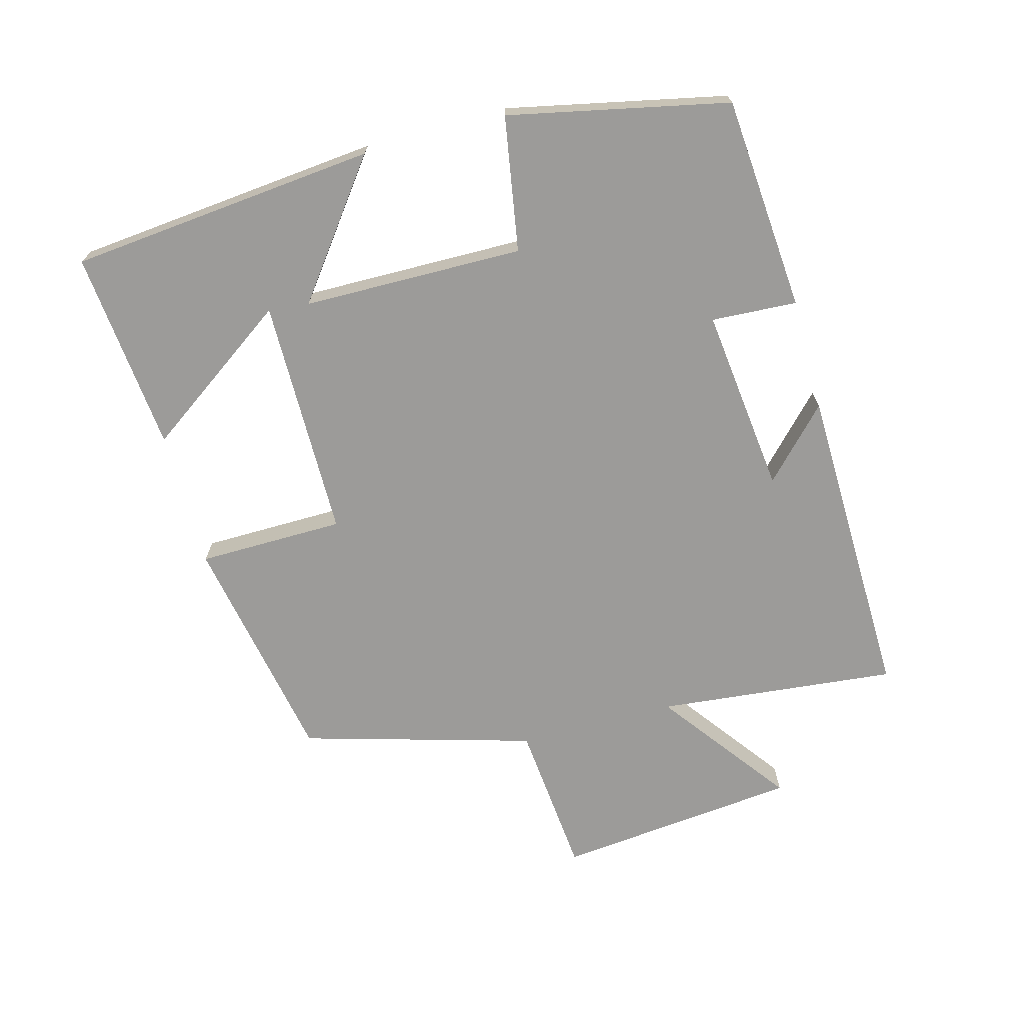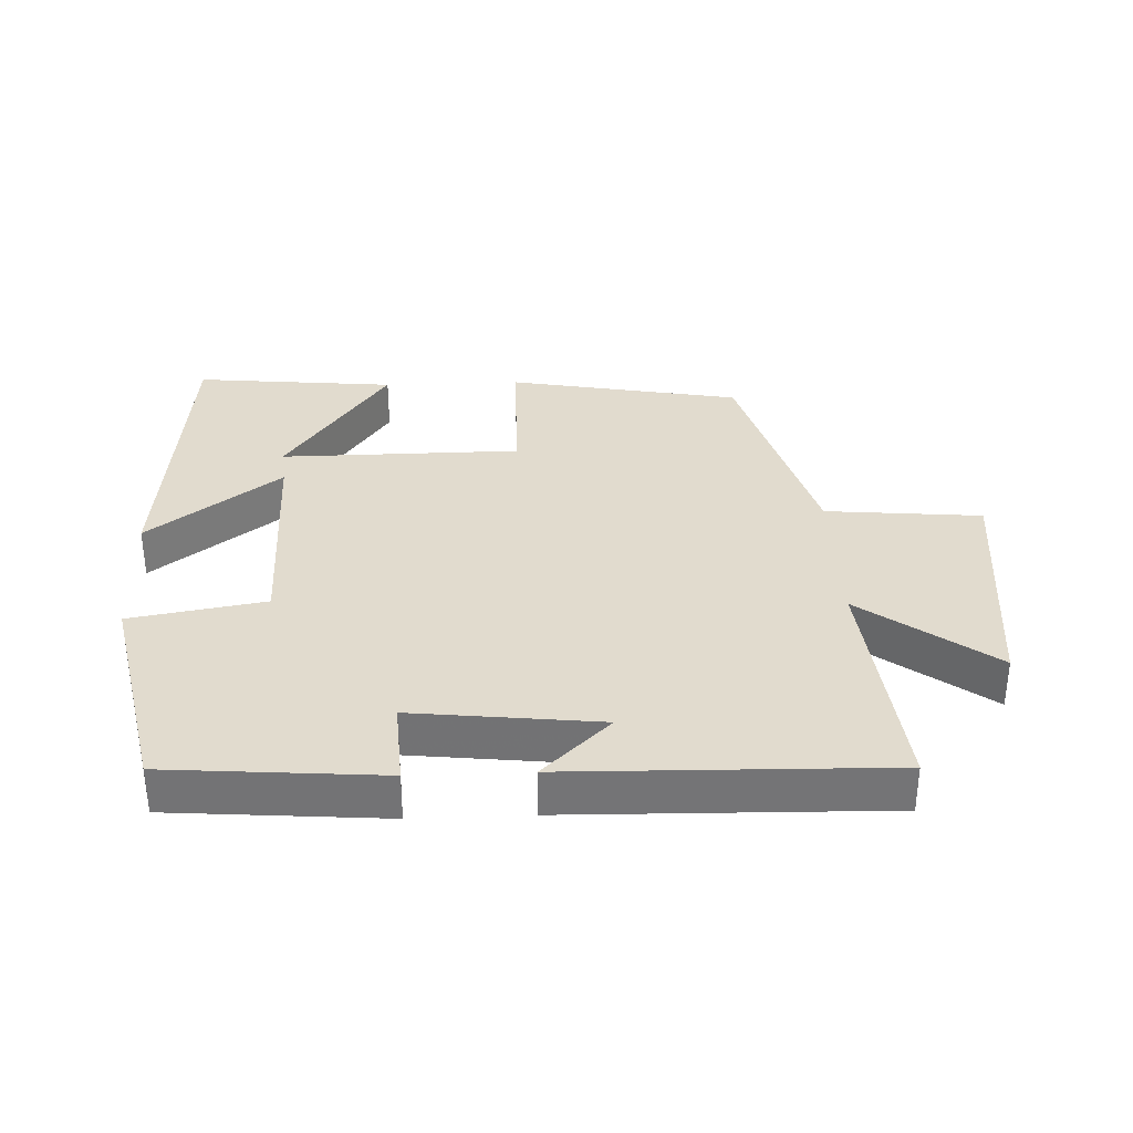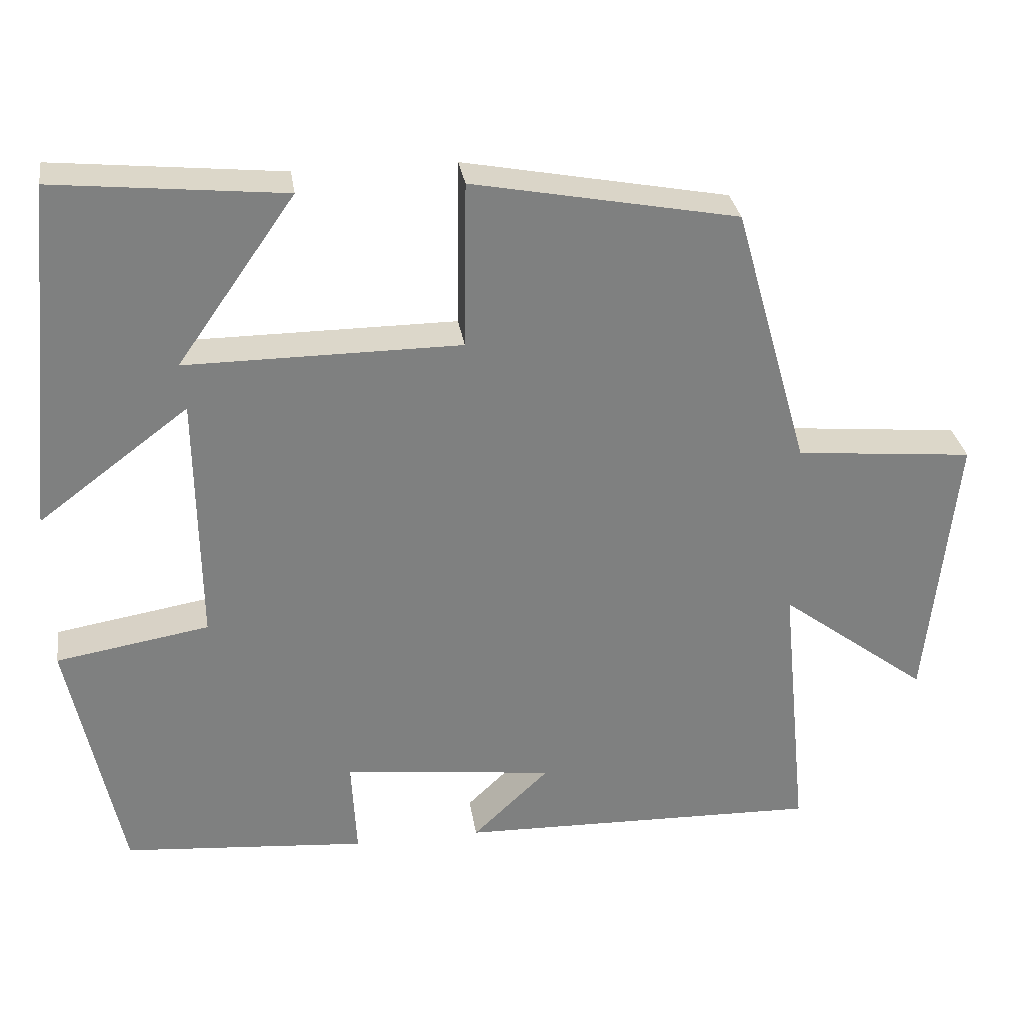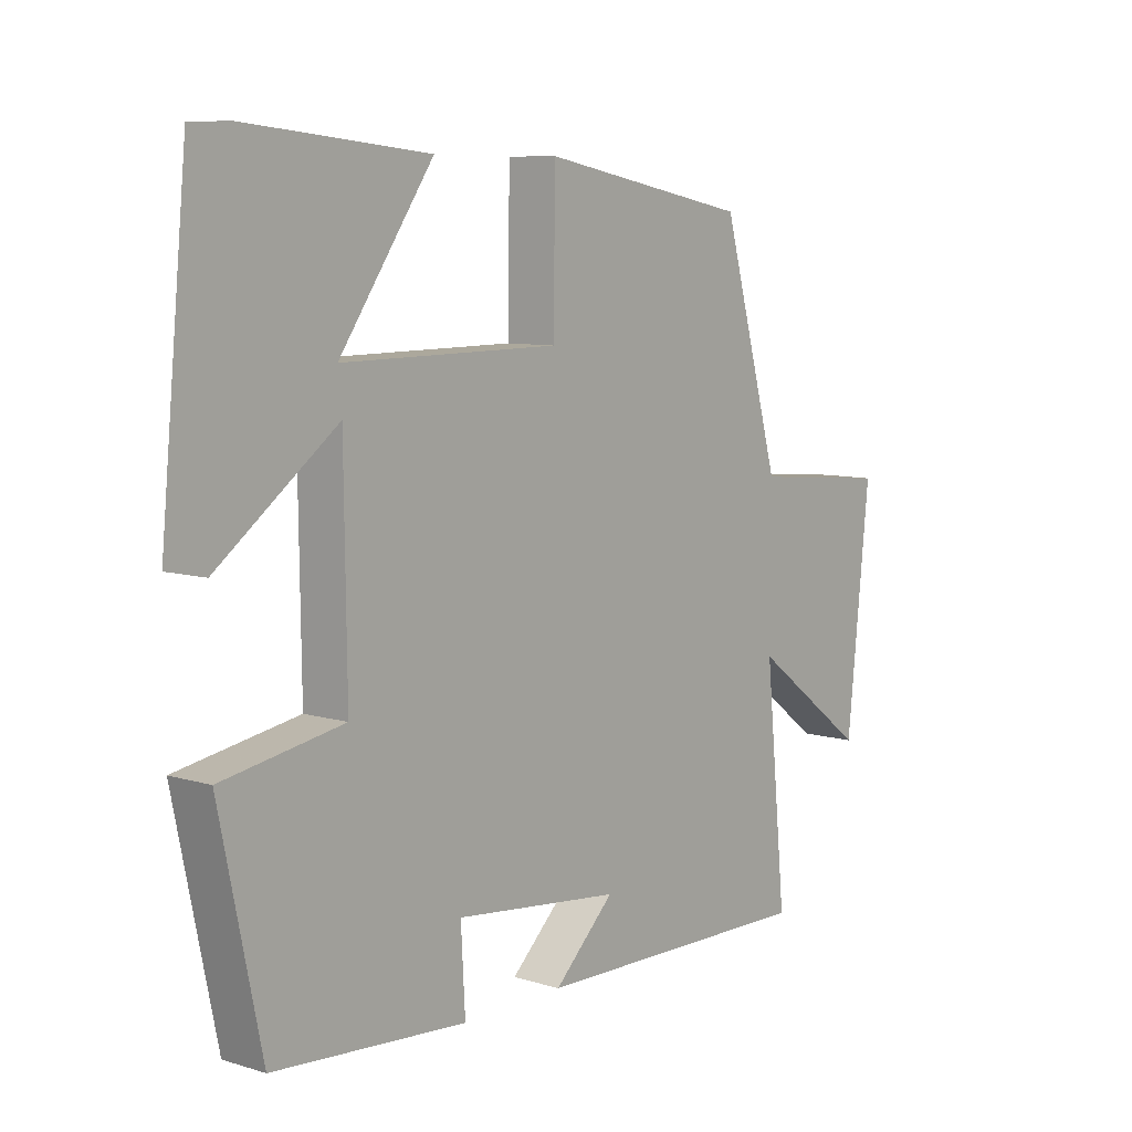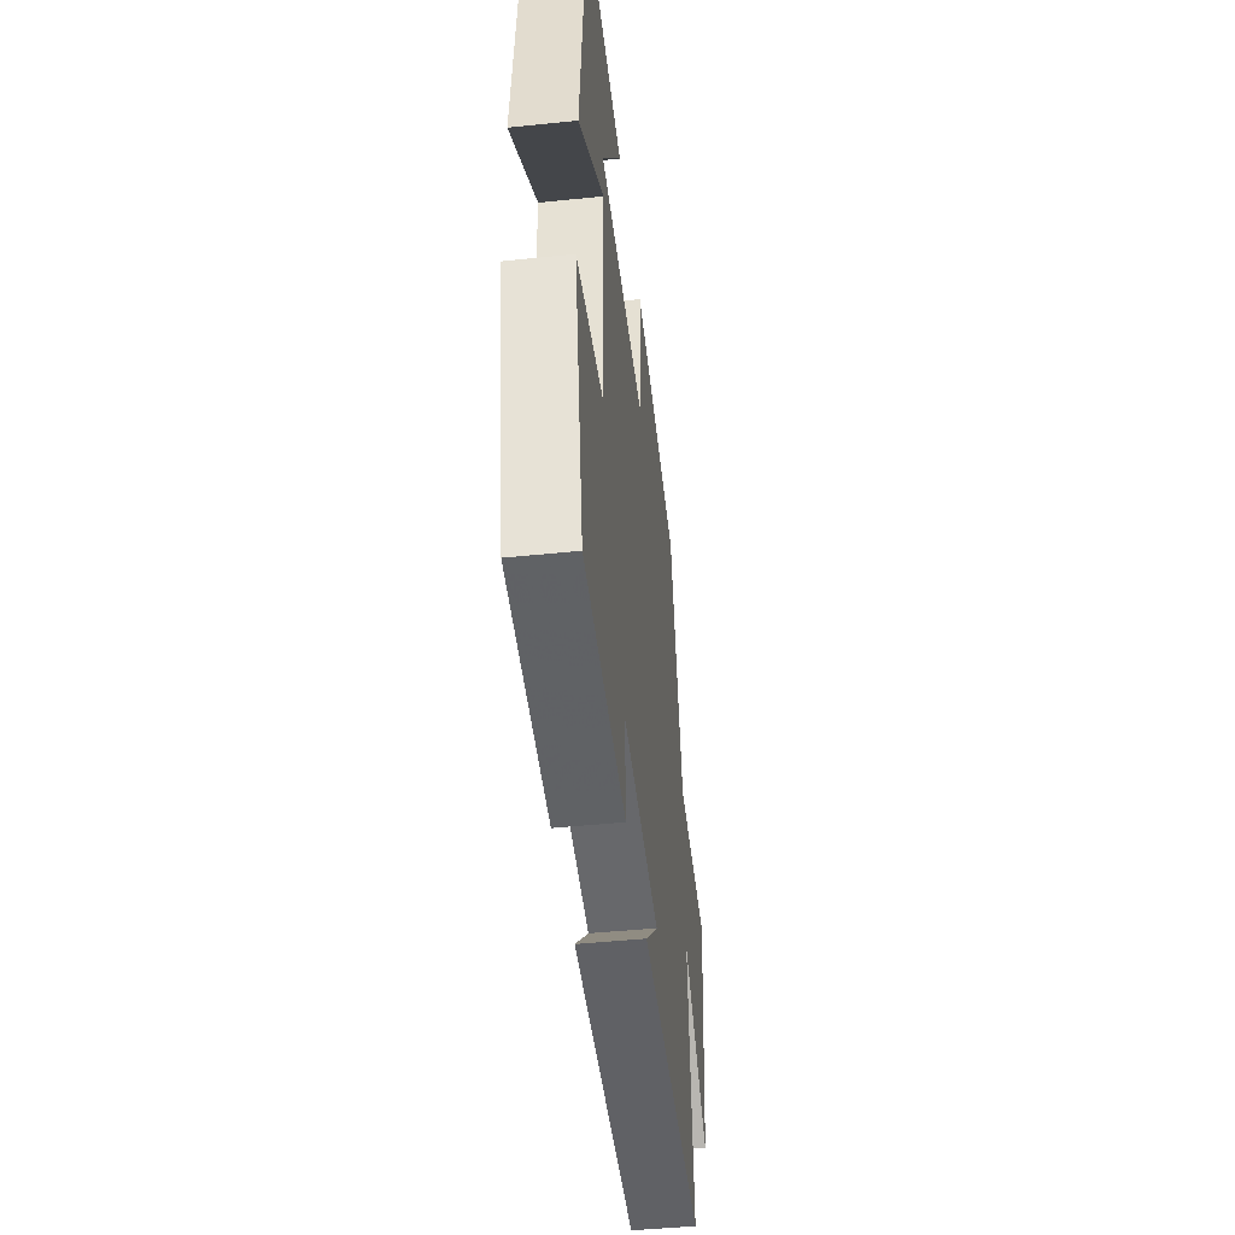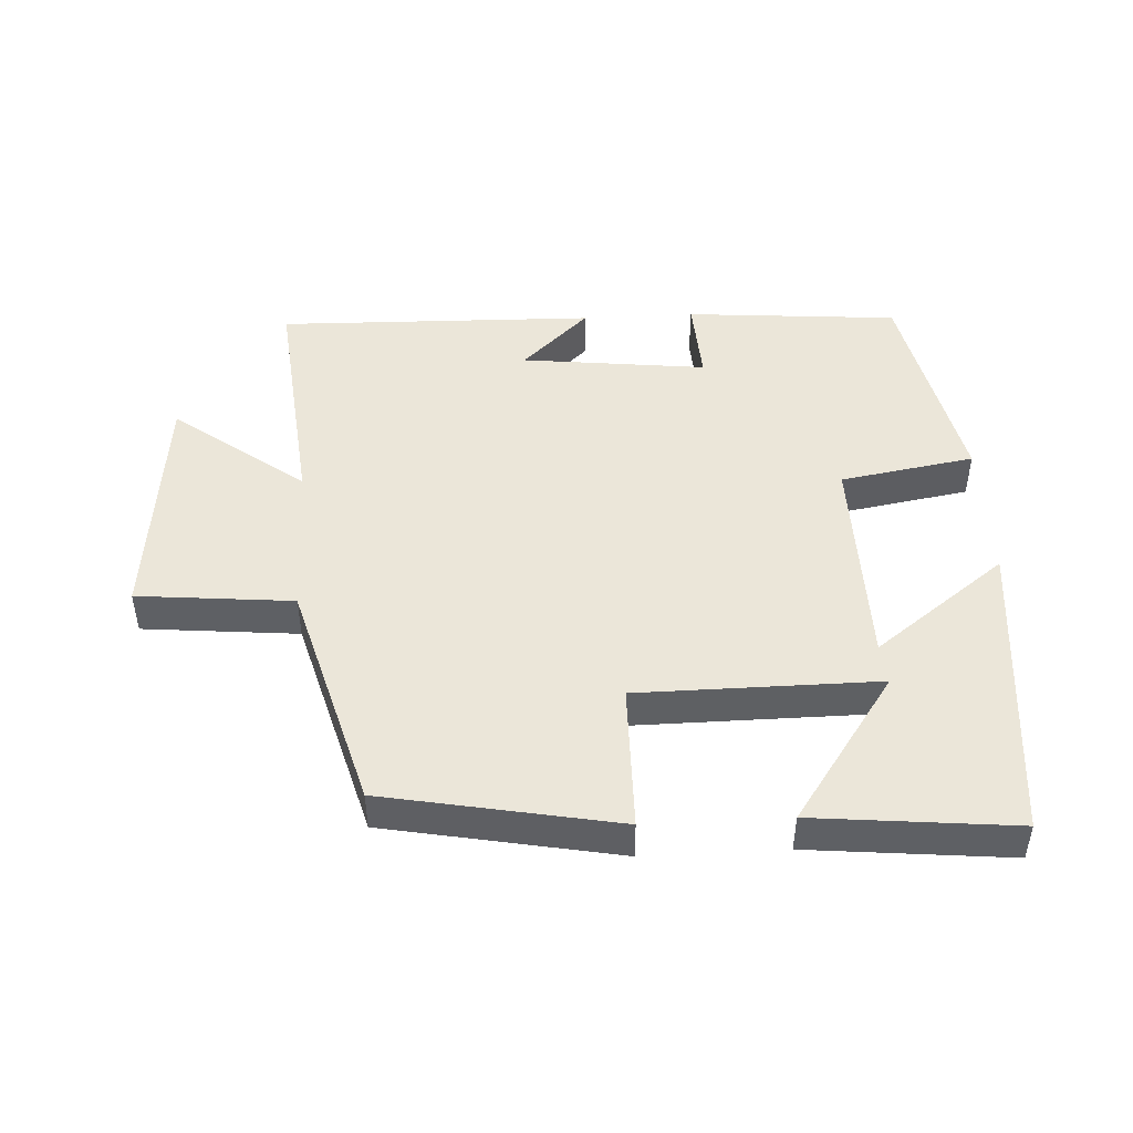
<metadata>
{"format":"obj","ext":"obj","renderer":"f3d","projection":"perspective","resolution":1024,"background":"white","views":[{"elev":-69.9,"azim":105.1,"up":"+Y"},{"elev":33.8,"azim":177.6,"up":"+Y"},{"elev":30.5,"azim":171.5,"up":"+Z"},{"elev":8.3,"azim":129.4,"up":"+Z"},{"elev":-45.9,"azim":96.8,"up":"+Z"},{"elev":46.9,"azim":-3.1,"up":"+Y"}]}
</metadata>
<code>
v 0.431 0.07 -0.474
v 0.111 0.07 -0.5
v 0.118 0.07 -0.372
v -0.16 0.07 -0.404
v -0.059 0.07 -0.5
v -0.536 0.07 -0.511
v -0.5 0.07 -0.152
v -0.695 0.07 -0.298
v -0.733 0.07 0.066
v -0.5 0.07 0.088
v -0.402 0.07 0.434
v -0.054 0.07 0.5
v -0.051 0.07 0.281
v 0.309 0.07 0.279
v 0.154 0.07 0.5
v 0.455 0.07 0.53
v 0.5 0.07 0.07
v 0.303 0.07 0.218
v 0.299 0.07 -0.112
v 0.5 0.07 -0.146
v 0.431 0 -0.474
v 0.111 0 -0.5
v 0.118 0 -0.372
v -0.16 0 -0.404
v -0.059 0 -0.5
v -0.536 0 -0.511
v -0.5 0 -0.152
v -0.695 0 -0.298
v -0.733 0 0.066
v -0.5 0 0.088
v -0.402 0 0.434
v -0.054 0 0.5
v -0.051 0 0.281
v 0.309 0 0.279
v 0.154 0 0.5
v 0.455 0 0.53
v 0.5 0 0.07
v 0.303 0 0.218
v 0.299 0 -0.112
v 0.5 0 -0.146
f 1 2 3
f 20 1 3
f 19 20 3
f 18 19 3 4
f 16 17 18
f 14 15 16
f 14 16 18
f 13 14 18 4
f 12 13 4
f 11 12 4
f 10 11 4
f 7 8 9 10
f 4 5 6 7
f 4 7 10
f 23 22 21
f 23 21 40
f 23 40 39
f 24 23 39 38
f 38 37 36
f 36 35 34
f 38 36 34
f 24 38 34 33
f 24 33 32
f 24 32 31
f 24 31 30
f 30 29 28 27
f 27 26 25 24
f 30 27 24
f 1 21 22 2
f 2 22 23 3
f 3 23 24 4
f 4 24 25 5
f 5 25 26 6
f 6 26 27 7
f 7 27 28 8
f 8 28 29 9
f 9 29 30 10
f 10 30 31 11
f 11 31 32 12
f 12 32 33 13
f 13 33 34 14
f 14 34 35 15
f 15 35 36 16
f 16 36 37 17
f 17 37 38 18
f 18 38 39 19
f 19 39 40 20
f 20 40 21 1

</code>
